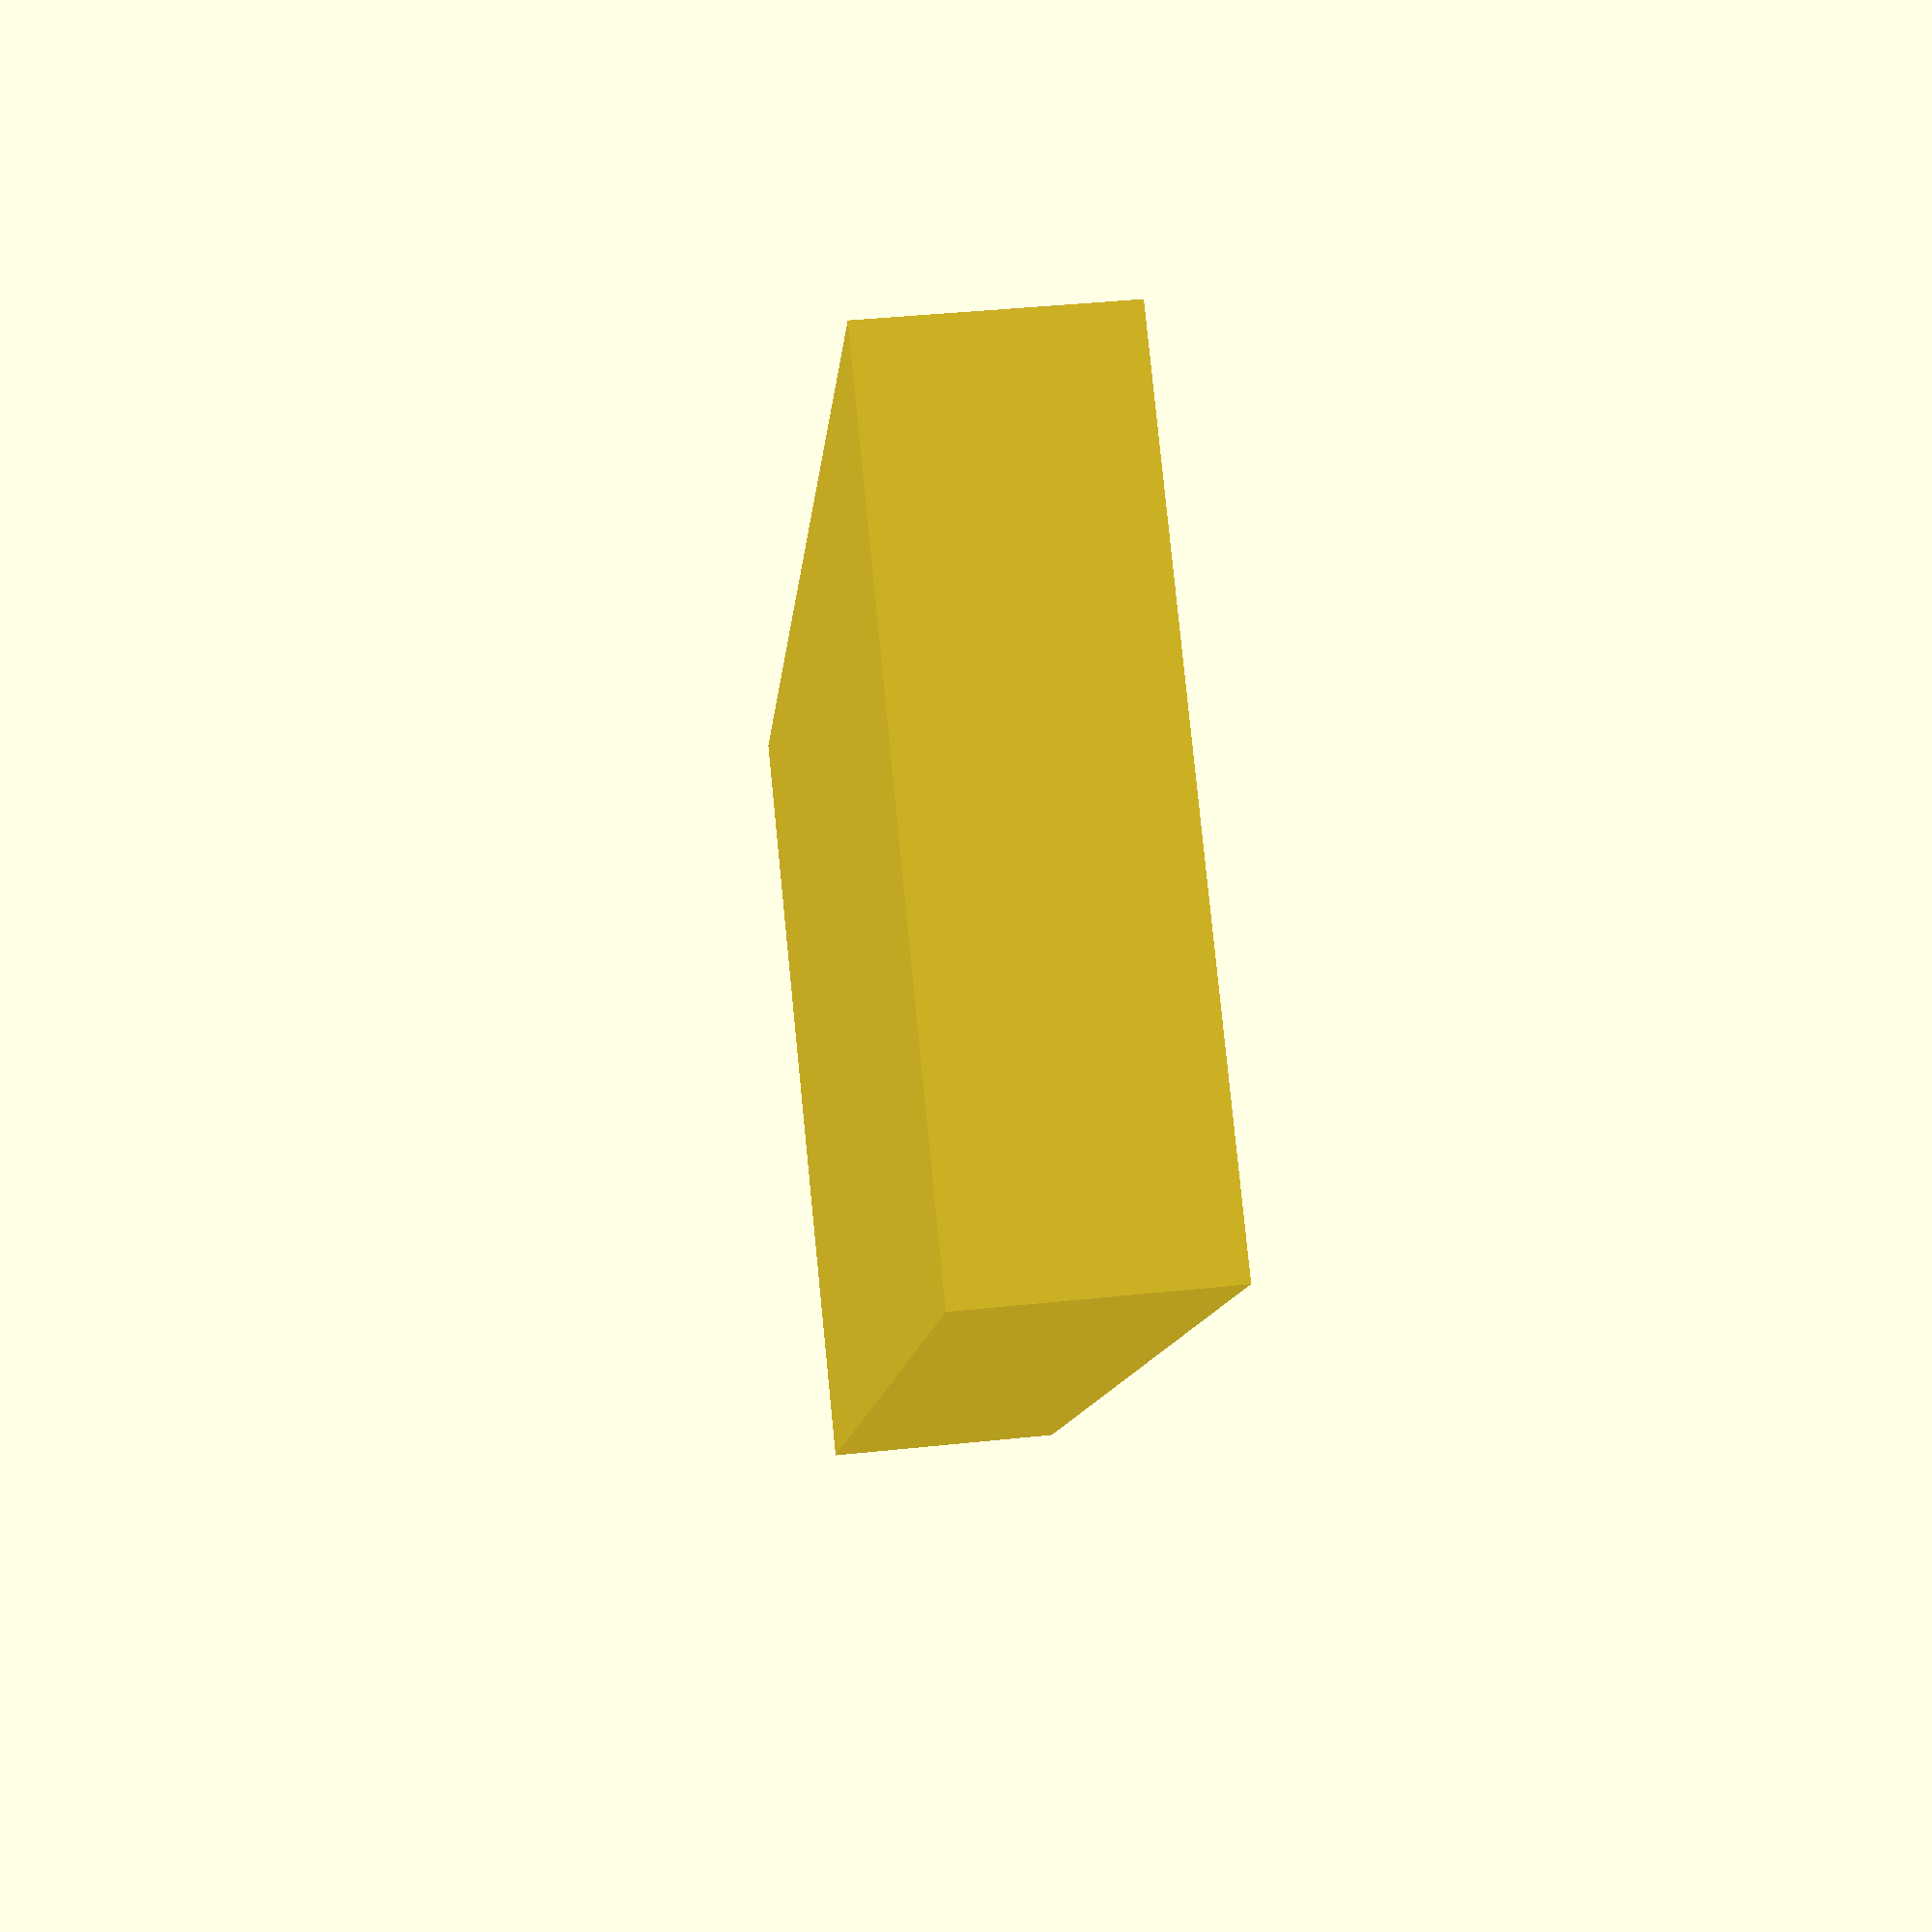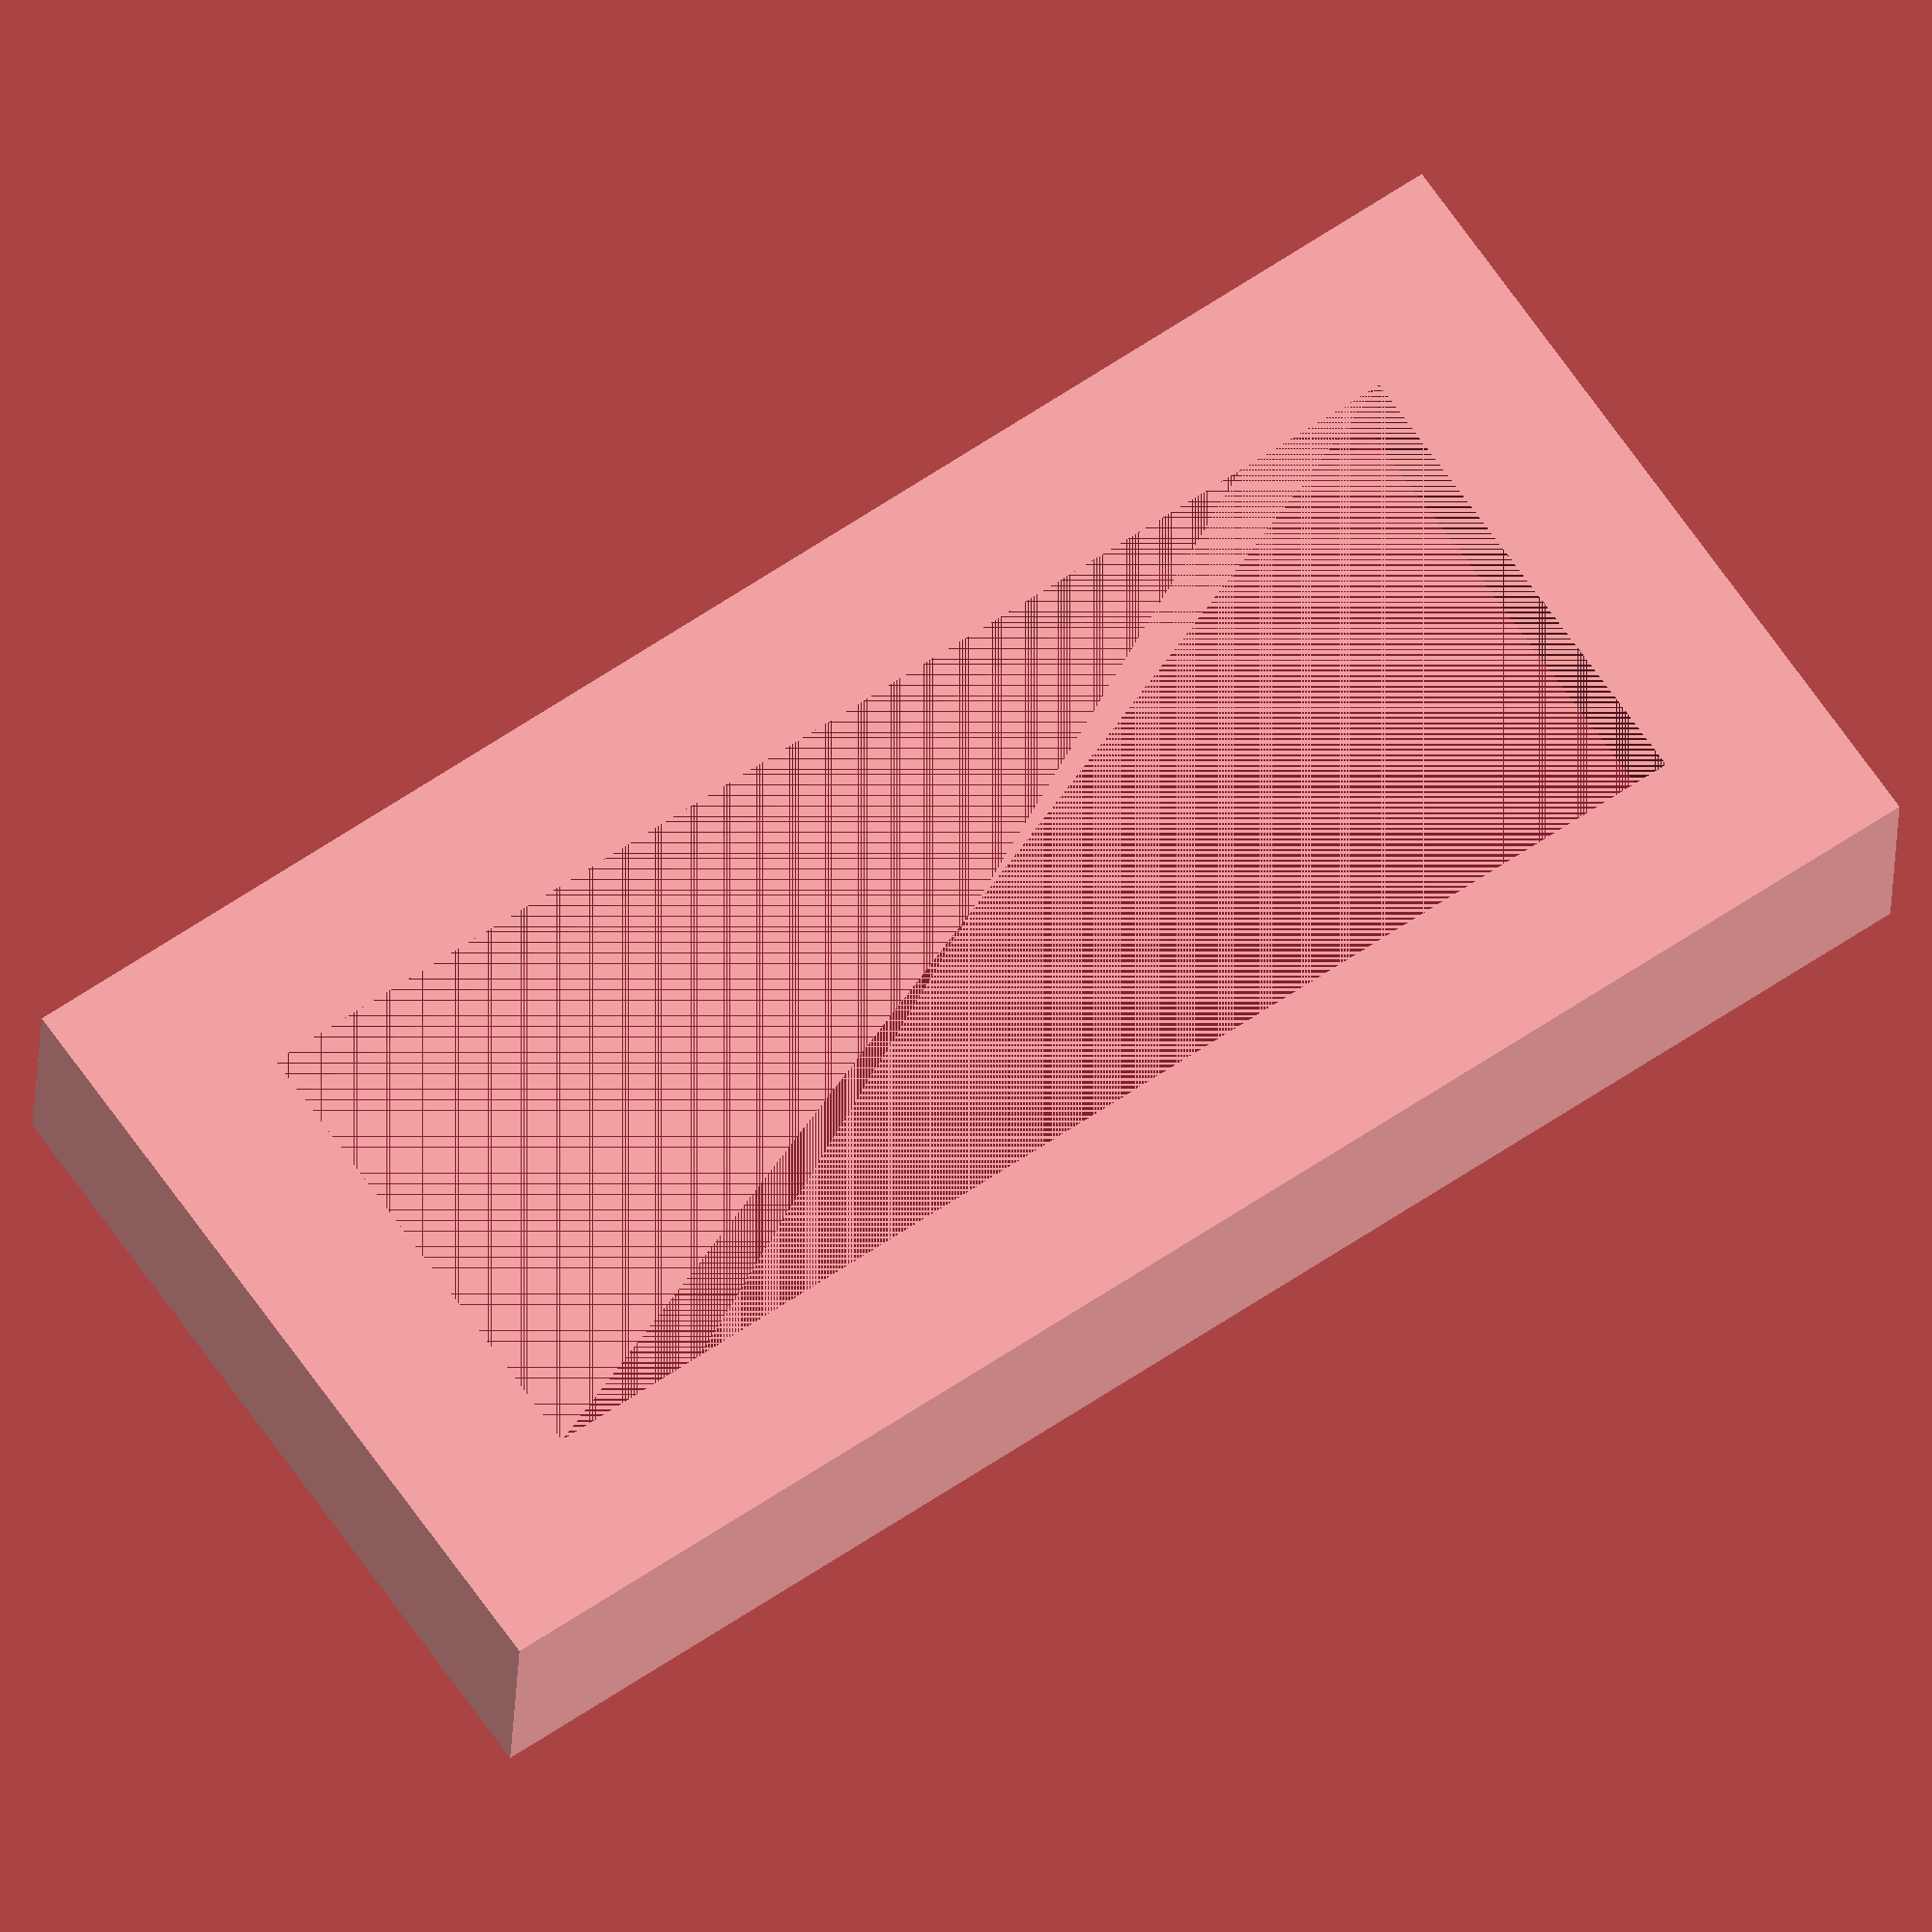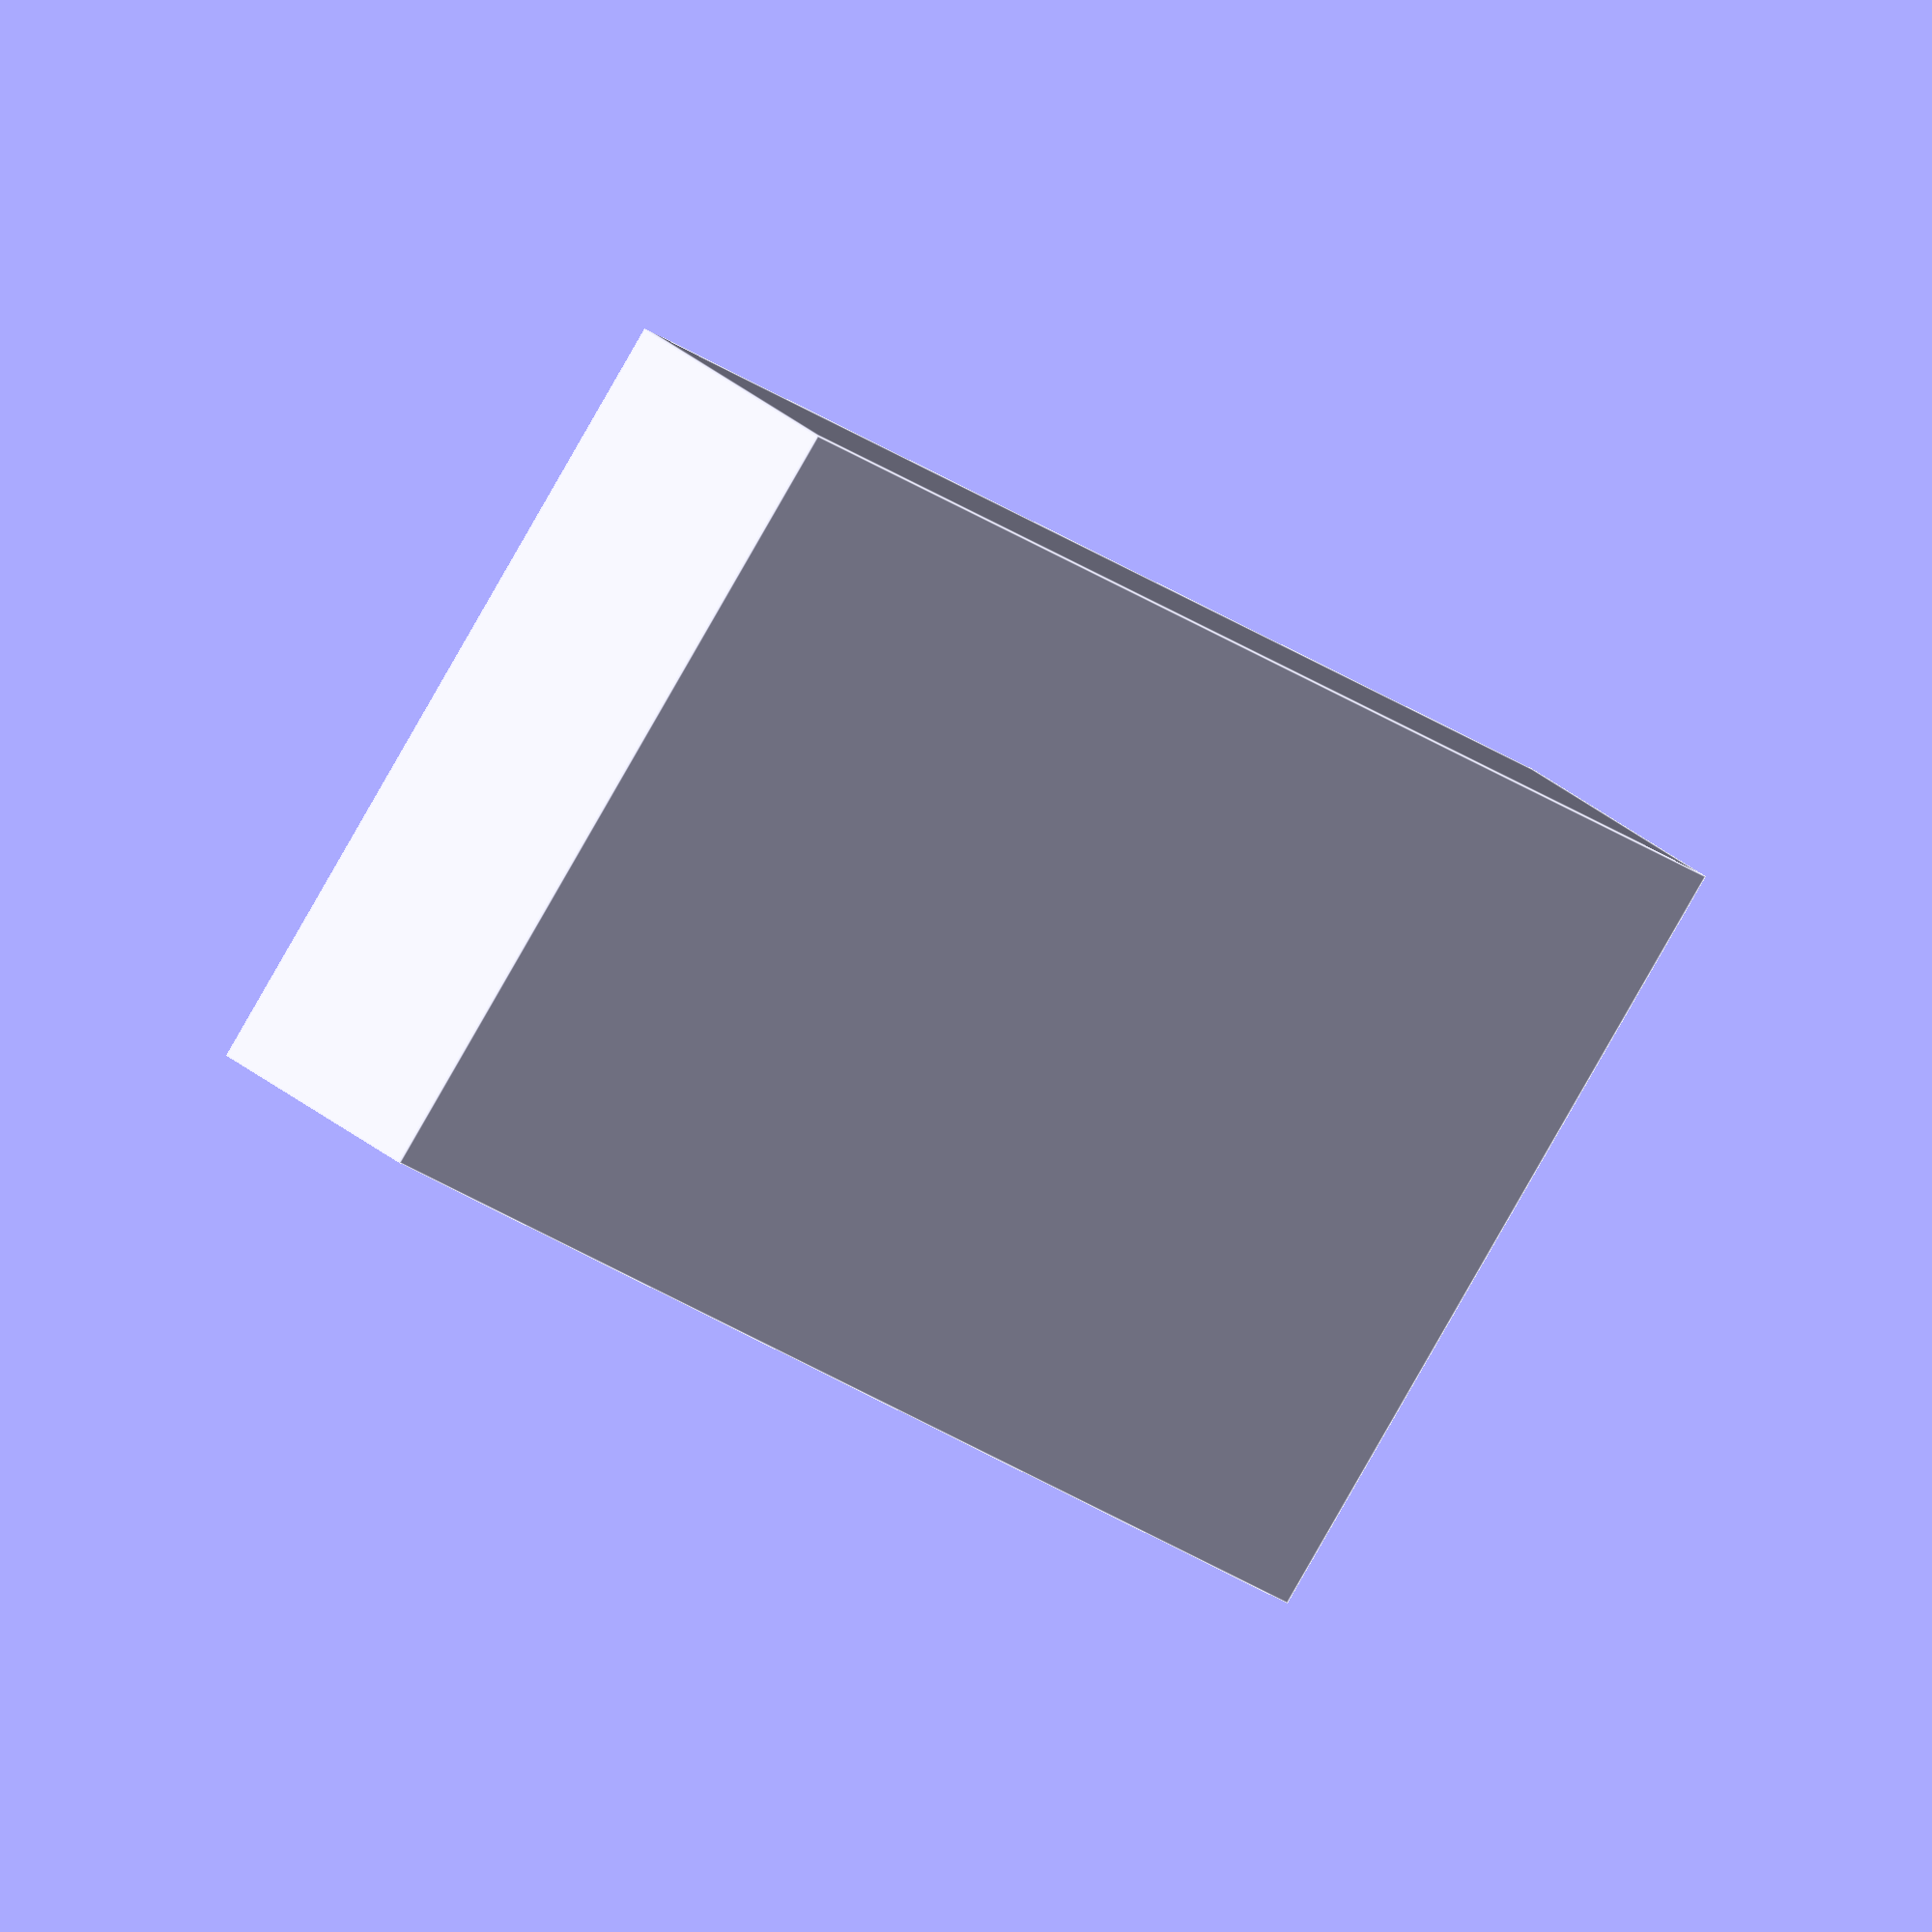
<openscad>
waxbase();

module waxbase(width=10, length=20, height=3, width_walls=2) {

    // Everything in mm

    // width = 10; // mm
    // length = 20; // mm
    // height = 3; // mm

    // width_walls = 2; // mm - thickness of the walls

    // How high the inset should be
    height_inset = height - 1.5;

    difference() {
        // The basic block
        cube([width, length, height]);

        // The inset cube for the wax
        translate([width_walls, width_walls, 0])
            cube([width-2*width_walls, length-2*width_walls, height_inset]);
    }
}

</openscad>
<views>
elev=138.4 azim=218.9 roll=97.3 proj=p view=wireframe
elev=205.1 azim=304.7 roll=2.1 proj=o view=solid
elev=144.1 azim=133.3 roll=223.4 proj=o view=edges
</views>
